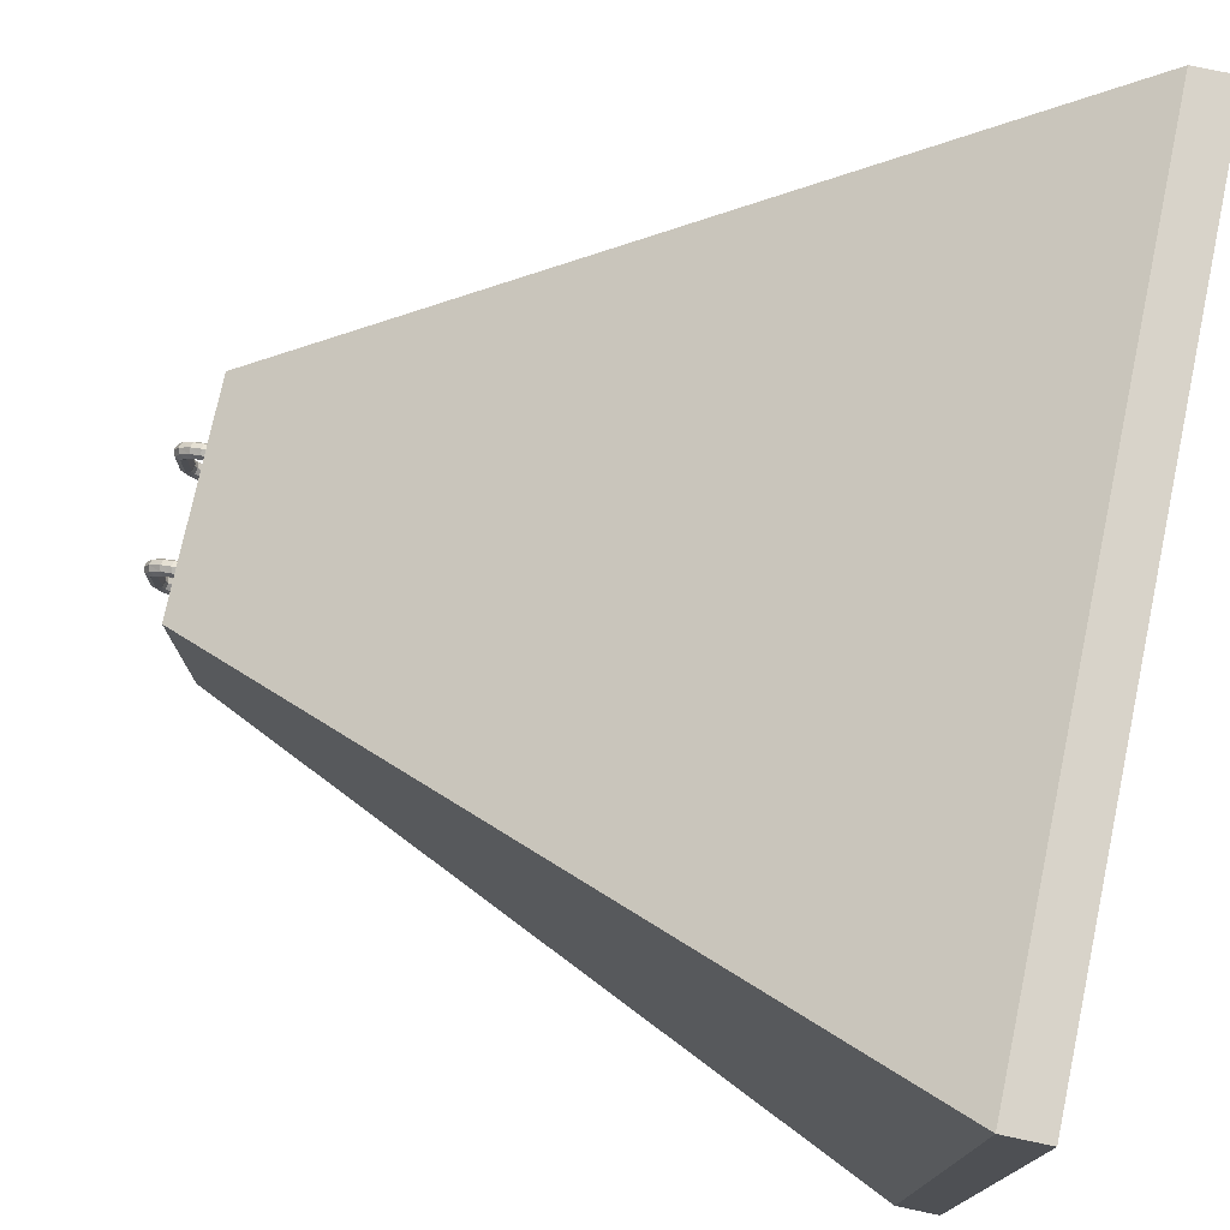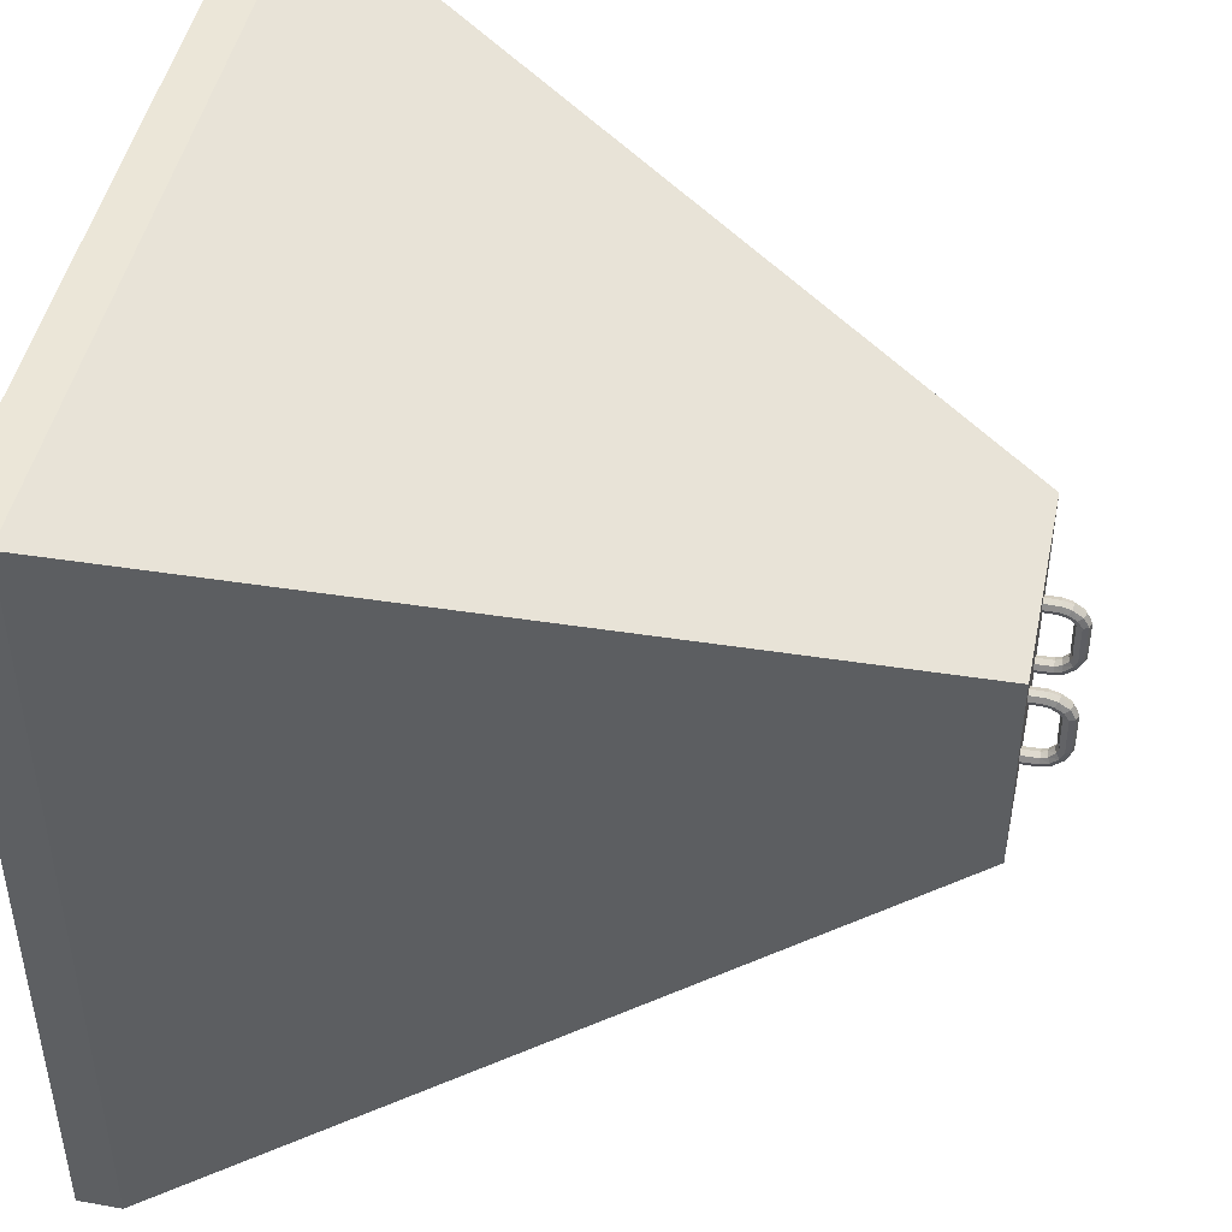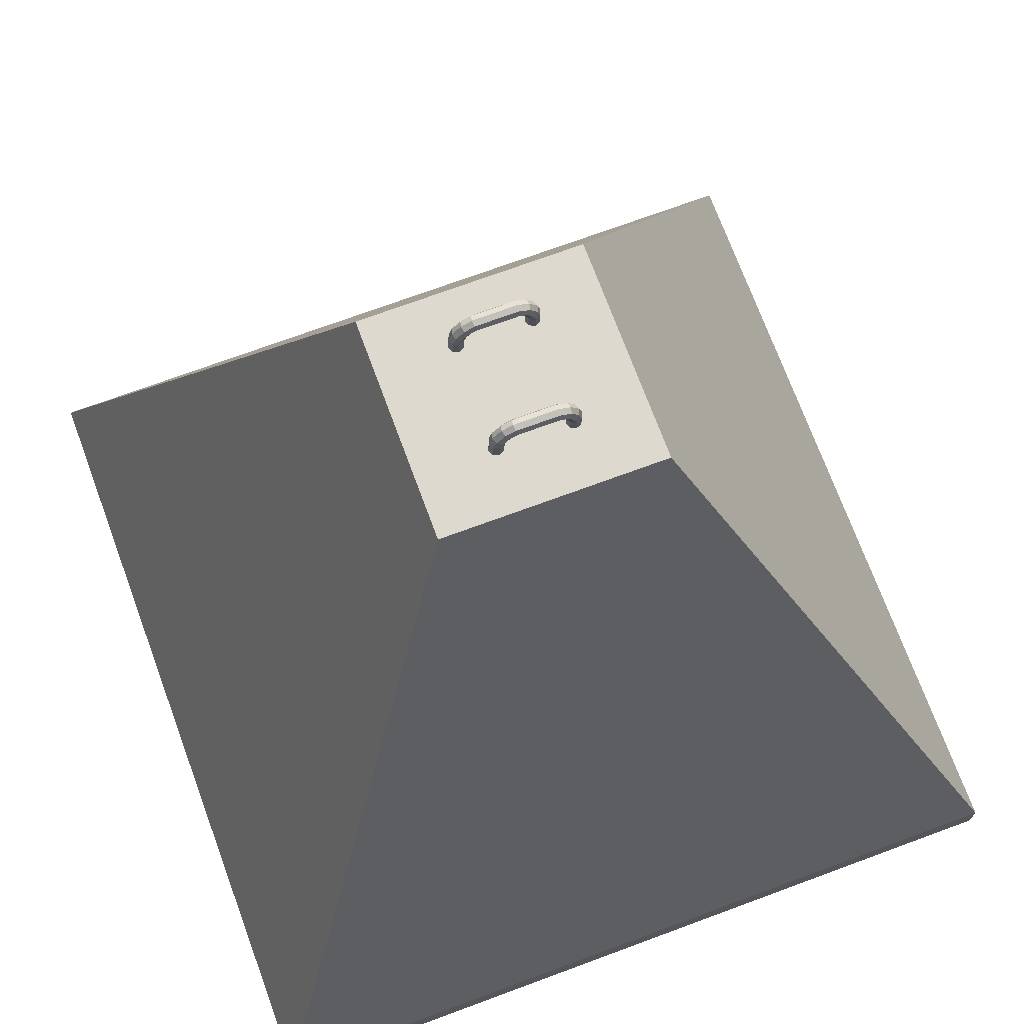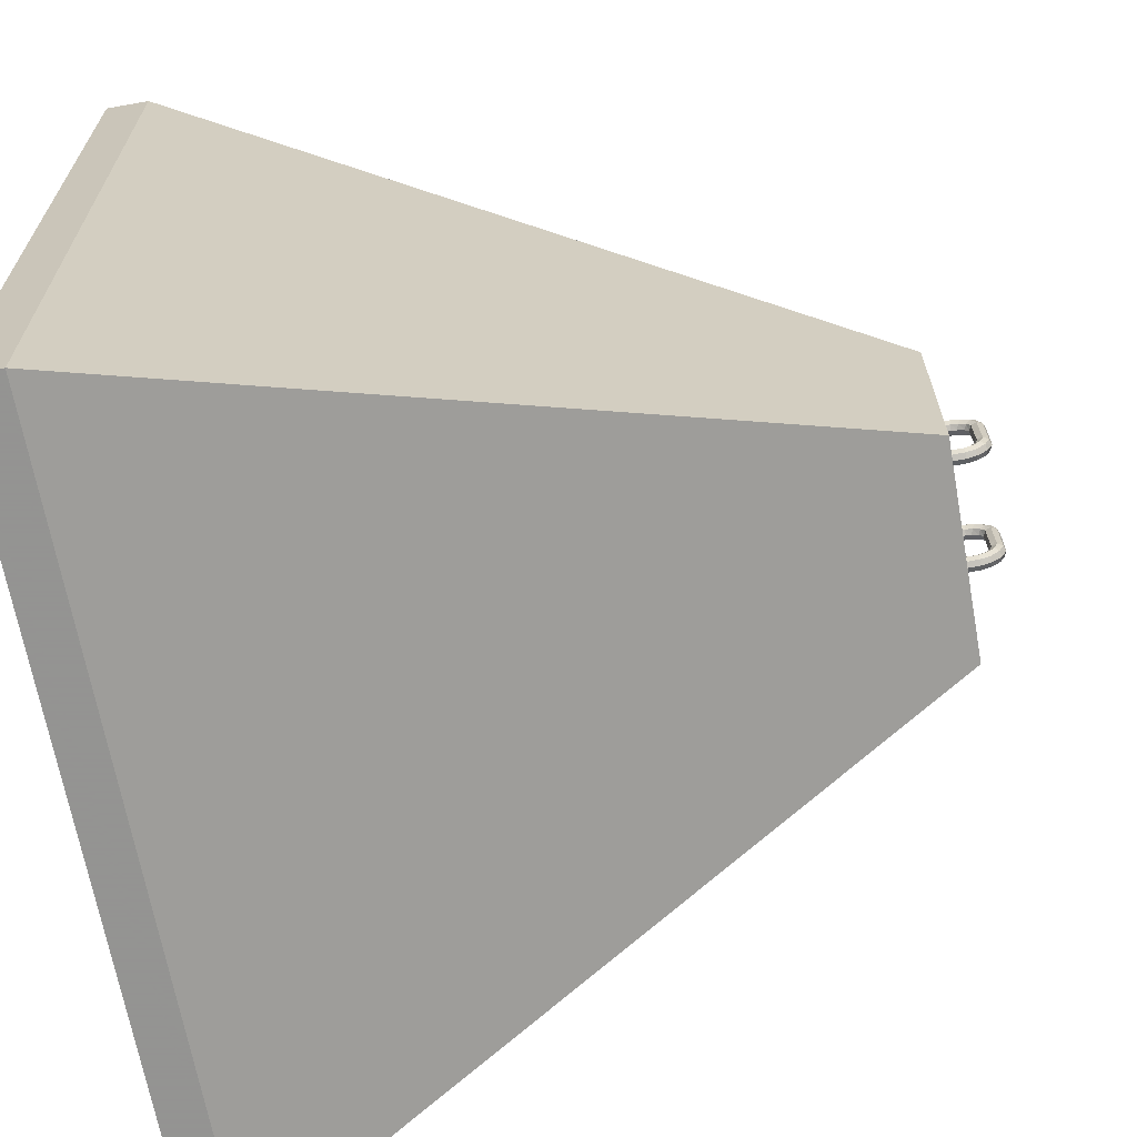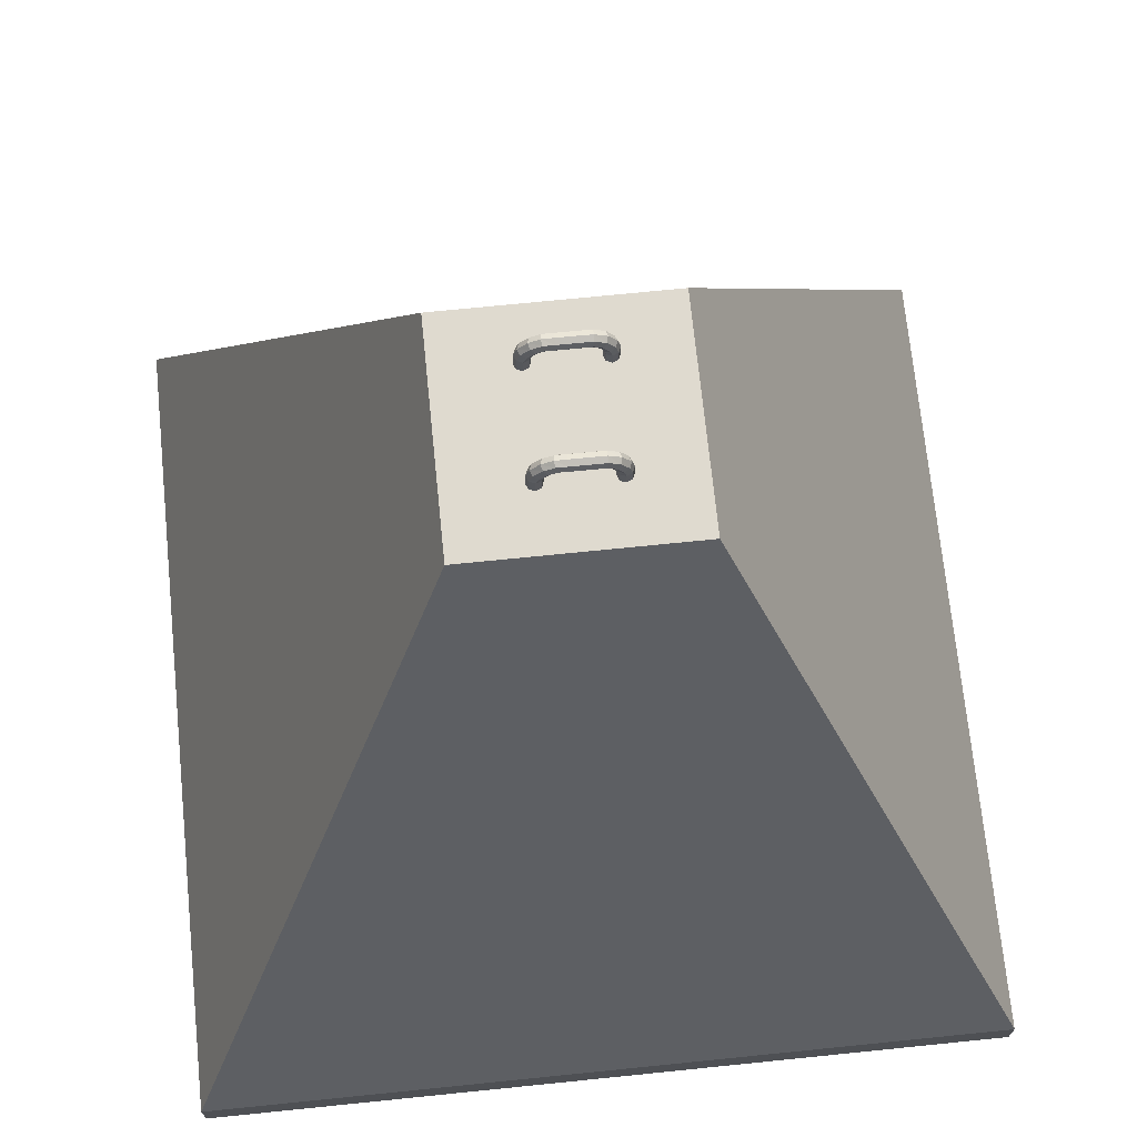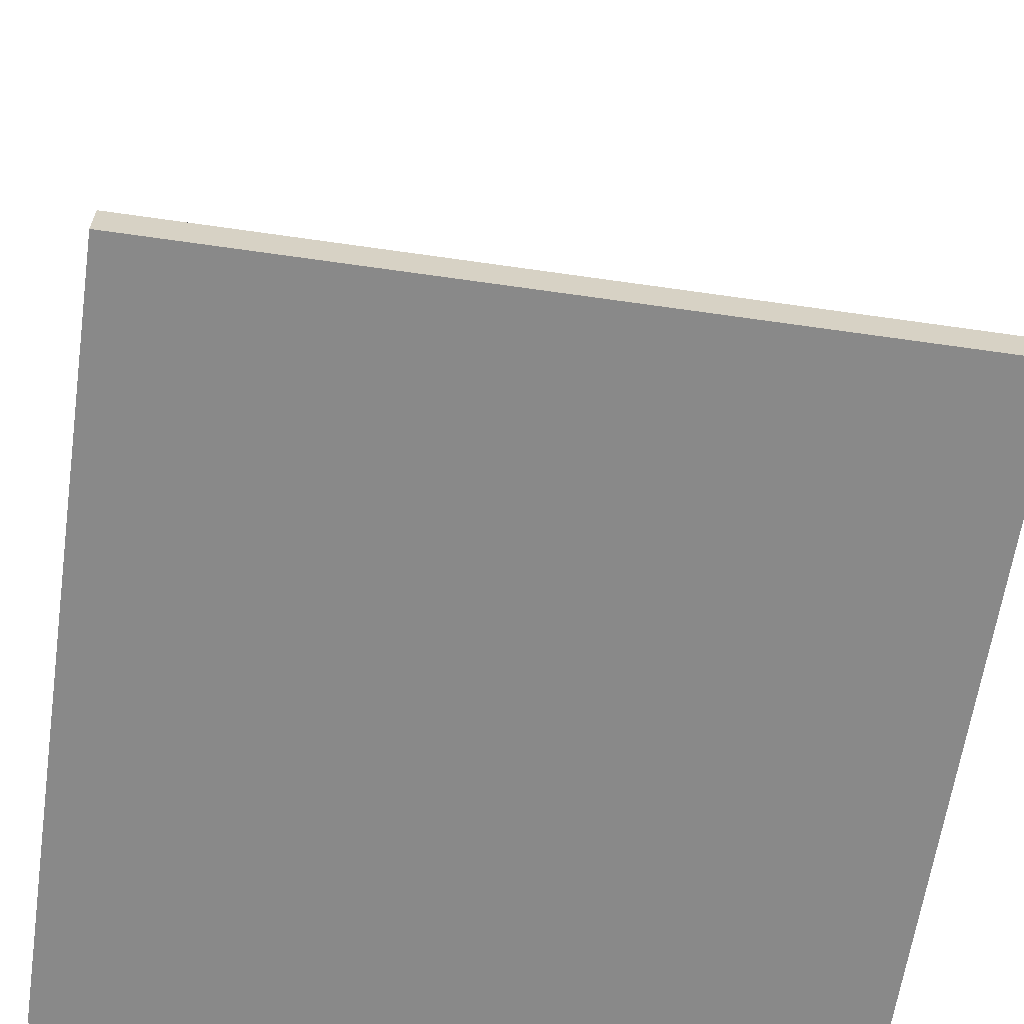
<metadata>
{"format":"obj","ext":"obj","renderer":"f3d","projection":"perspective","resolution":1024,"background":"white","views":[{"elev":76.0,"azim":-78.1,"up":"+Z"},{"elev":46.3,"azim":101.7,"up":"+Z"},{"elev":71.8,"azim":-110.3,"up":"+Y"},{"elev":-66.9,"azim":100.3,"up":"+Z"},{"elev":70.7,"azim":-95.8,"up":"+Y"},{"elev":-63.0,"azim":-98.3,"up":"+Y"}]}
</metadata>
<code>
o Cube
v -0.1169 0.7998 0.08291
v -0.1169 0.8795 0.08344
v -0.1036 0.7998 0.08841
v -0.1036 0.8808 0.08879
v -0.09807 0.7998 0.1017
v -0.09807 0.8839 0.1017
v -0.1036 0.7998 0.115
v -0.1036 0.887 0.1146
v -0.1169 0.7998 0.1205
v -0.1169 0.8883 0.12
v -0.1302 0.7998 0.115
v -0.1302 0.887 0.1146
v -0.1357 0.7998 0.1017
v -0.1357 0.8839 0.1017
v -0.1302 0.7998 0.08841
v -0.1302 0.8808 0.08879
v -0.1169 0.8937 0.08095
v -0.1036 0.8966 0.08563
v -0.09807 0.9037 0.09692
v -0.1036 0.9107 0.1082
v -0.1169 0.9136 0.1129
v -0.1302 0.9107 0.1082
v -0.1357 0.9037 0.09692
v -0.1302 0.8966 0.08563
v -0.1169 0.9092 0.07379
v -0.1036 0.9139 0.07663
v -0.09807 0.9253 0.08348
v -0.1036 0.9367 0.09032
v -0.1169 0.9414 0.09316
v -0.1302 0.9367 0.09032
v -0.1357 0.9253 0.08348
v -0.1302 0.9139 0.07663
v -0.1169 0.9181 0.06336
v -0.1036 0.9236 0.0636
v -0.09807 0.9369 0.06419
v -0.1036 0.9502 0.06478
v -0.1169 0.9557 0.06502
v -0.1302 0.9502 0.06478
v -0.1357 0.9369 0.06419
v -0.1302 0.9236 0.0636
v -0.1169 0.919 -0.01465
v -0.1036 0.9245 -0.0144
v -0.09807 0.9377 -0.01381
v -0.1036 0.951 -0.01322
v -0.1169 0.9565 -0.01298
v -0.1302 0.951 -0.01322
v -0.1357 0.9377 -0.01381
v -0.1302 0.9245 -0.0144
v -0.1169 0.9213 -0.02606
v -0.1036 0.9264 -0.02823
v -0.09807 0.9386 -0.03345
v -0.1036 0.9508 -0.03868
v -0.1169 0.9559 -0.04084
v -0.1302 0.9508 -0.03868
v -0.1357 0.9386 -0.03345
v -0.1302 0.9264 -0.02823
v -0.1169 0.9172 -0.03976
v -0.1036 0.921 -0.04378
v -0.09807 0.93 -0.05348
v -0.1036 0.9391 -0.06318
v -0.1169 0.9429 -0.0672
v -0.1302 0.9391 -0.06318
v -0.1357 0.93 -0.05348
v -0.1302 0.921 -0.04378
v -0.1169 0.9046 -0.05366
v -0.1036 0.9065 -0.05884
v -0.09807 0.911 -0.07134
v -0.1036 0.9155 -0.08384
v -0.1169 0.9174 -0.08901
v -0.1302 0.9155 -0.08384
v -0.1357 0.911 -0.07134
v -0.1302 0.9065 -0.05884
v -0.1169 0.8905 -0.05975
v -0.1036 0.8907 -0.06525
v -0.09807 0.8911 -0.07854
v -0.1036 0.8915 -0.09182
v -0.1169 0.8916 -0.09732
v -0.1302 0.8915 -0.09182
v -0.1357 0.8911 -0.07854
v -0.1302 0.8907 -0.06525
v -0.1169 0.8005 -0.06253
v -0.1036 0.8007 -0.06803
v -0.09807 0.8011 -0.08131
v -0.1036 0.8015 -0.0946
v -0.1169 0.8016 -0.1001
v -0.1302 0.8015 -0.0946
v -0.1357 0.8011 -0.08131
v -0.1302 0.8007 -0.06803
v 0.1422 0.7998 0.08291
v 0.1422 0.8795 0.08344
v 0.1555 0.7998 0.08841
v 0.1555 0.8808 0.08879
v 0.161 0.7998 0.1017
v 0.161 0.8839 0.1017
v 0.1555 0.7998 0.115
v 0.1555 0.887 0.1146
v 0.1422 0.7998 0.1205
v 0.1422 0.8883 0.12
v 0.129 0.7998 0.115
v 0.129 0.887 0.1146
v 0.1234 0.7998 0.1017
v 0.1234 0.8839 0.1017
v 0.129 0.7998 0.08841
v 0.129 0.8808 0.08879
v 0.1422 0.8937 0.08095
v 0.1555 0.8966 0.08563
v 0.161 0.9037 0.09692
v 0.1555 0.9107 0.1082
v 0.1422 0.9136 0.1129
v 0.129 0.9107 0.1082
v 0.1234 0.9037 0.09692
v 0.129 0.8966 0.08563
v 0.1422 0.9092 0.07379
v 0.1555 0.9139 0.07663
v 0.161 0.9253 0.08348
v 0.1555 0.9367 0.09032
v 0.1422 0.9414 0.09316
v 0.129 0.9367 0.09032
v 0.1234 0.9253 0.08348
v 0.129 0.9139 0.07663
v 0.1422 0.9181 0.06336
v 0.1555 0.9236 0.0636
v 0.161 0.9369 0.06419
v 0.1555 0.9502 0.06478
v 0.1422 0.9557 0.06502
v 0.129 0.9502 0.06478
v 0.1234 0.9369 0.06419
v 0.129 0.9236 0.0636
v 0.1422 0.919 -0.01465
v 0.1555 0.9245 -0.0144
v 0.161 0.9377 -0.01381
v 0.1555 0.951 -0.01322
v 0.1422 0.9565 -0.01298
v 0.129 0.951 -0.01322
v 0.1234 0.9377 -0.01381
v 0.129 0.9245 -0.0144
v 0.1422 0.9213 -0.02606
v 0.1555 0.9264 -0.02823
v 0.161 0.9386 -0.03345
v 0.1555 0.9508 -0.03868
v 0.1422 0.9559 -0.04084
v 0.129 0.9508 -0.03868
v 0.1234 0.9386 -0.03345
v 0.129 0.9264 -0.02823
v 0.1422 0.9172 -0.03976
v 0.1555 0.921 -0.04378
v 0.161 0.93 -0.05348
v 0.1555 0.9391 -0.06318
v 0.1422 0.9429 -0.0672
v 0.129 0.9391 -0.06318
v 0.1234 0.93 -0.05348
v 0.129 0.921 -0.04378
v 0.1422 0.9046 -0.05366
v 0.1555 0.9065 -0.05884
v 0.161 0.911 -0.07134
v 0.1555 0.9155 -0.08384
v 0.1422 0.9174 -0.08901
v 0.129 0.9155 -0.08384
v 0.1234 0.911 -0.07134
v 0.129 0.9065 -0.05884
v 0.1422 0.8905 -0.05975
v 0.1555 0.8907 -0.06525
v 0.161 0.8911 -0.07854
v 0.1555 0.8915 -0.09182
v 0.1422 0.8916 -0.09732
v 0.129 0.8915 -0.09182
v 0.1234 0.8911 -0.07854
v 0.129 0.8907 -0.06525
v 0.1422 0.8005 -0.06253
v 0.1555 0.8007 -0.06803
v 0.161 0.8011 -0.08131
v 0.1555 0.8015 -0.0946
v 0.1422 0.8016 -0.1001
v 0.129 0.8015 -0.0946
v 0.1234 0.8011 -0.08131
v 0.129 0.8007 -0.06803
v -1 -1 1
v -1 -1 -1
v 1 -1 -1
v 1 -1 1
v -1 -0.8937 1
v -1 -0.8937 -1
v 1 -0.8937 -1
v 1 -0.8937 1
v -0.2718 0.8491 0.2718
v -0.2718 0.8491 -0.2718
v 0.2718 0.8491 -0.2718
v 0.2718 0.8491 0.2718
f 181 182 178 177
f 182 183 179 178
f 183 184 180 179
f 184 181 177 180
f 177 178 179 180
f 188 185 181 184
f 188 187 186 185
f 185 186 182 181
f 187 188 184 183
f 186 187 183 182
f 1 2 4 3
f 3 4 6 5
f 5 6 8 7
f 7 8 10 9
f 9 10 12 11
f 11 12 14 13
f 4 2 17 18
f 2 1 15 16
f 13 14 16 15
f 1 3 15
f 3 5 15
f 5 13 15
f 5 11 13
f 5 7 11
f 7 9 11
f 24 23 31 32
f 8 6 19 20
f 16 14 23 24
f 6 4 18 19
f 14 12 22 23
f 12 10 21 22
f 10 8 20 21
f 2 16 24 17
f 25 32 40 33
f 19 18 26 27
f 21 20 28 29
f 23 22 30 31
f 18 17 25 26
f 17 24 32 25
f 20 19 27 28
f 22 21 29 30
f 37 36 44 45
f 28 27 35 36
f 30 29 37 38
f 32 31 39 40
f 27 26 34 35
f 29 28 36 37
f 31 30 38 39
f 26 25 33 34
f 46 45 53 54
f 39 38 46 47
f 34 33 41 42
f 33 40 48 41
f 36 35 43 44
f 38 37 45 46
f 40 39 47 48
f 35 34 42 43
f 55 54 62 63
f 48 47 55 56
f 43 42 50 51
f 45 44 52 53
f 47 46 54 55
f 42 41 49 50
f 41 48 56 49
f 44 43 51 52
f 64 63 71 72
f 50 49 57 58
f 49 56 64 57
f 52 51 59 60
f 54 53 61 62
f 56 55 63 64
f 51 50 58 59
f 53 52 60 61
f 66 65 73 74
f 59 58 66 67
f 61 60 68 69
f 63 62 70 71
f 58 57 65 66
f 57 64 72 65
f 60 59 67 68
f 62 61 69 70
f 75 74 82 83
f 65 72 80 73
f 68 67 75 76
f 70 69 77 78
f 72 71 79 80
f 67 66 74 75
f 69 68 76 77
f 71 70 78 79
f 86 85 84
f 87 86 84
f 87 84 83
f 88 87 83
f 82 88 83
f 82 81 88
f 77 76 84 85
f 79 78 86 87
f 74 73 81 82
f 73 80 88 81
f 76 75 83 84
f 78 77 85 86
f 80 79 87 88
f 89 90 92 91
f 91 92 94 93
f 93 94 96 95
f 95 96 98 97
f 97 98 100 99
f 99 100 102 101
f 92 90 105 106
f 103 104 90 89
f 101 102 104 103
f 89 91 103
f 91 93 103
f 93 101 103
f 93 99 101
f 93 95 99
f 95 97 99
f 112 111 119 120
f 96 94 107 108
f 104 102 111 112
f 94 92 106 107
f 102 100 110 111
f 100 98 109 110
f 98 96 108 109
f 90 104 112 105
f 113 120 128 121
f 107 106 114 115
f 109 108 116 117
f 111 110 118 119
f 106 105 113 114
f 105 112 120 113
f 108 107 115 116
f 110 109 117 118
f 125 124 132 133
f 116 115 123 124
f 118 117 125 126
f 120 119 127 128
f 115 114 122 123
f 117 116 124 125
f 119 118 126 127
f 114 113 121 122
f 134 133 141 142
f 127 126 134 135
f 122 121 129 130
f 121 128 136 129
f 124 123 131 132
f 126 125 133 134
f 128 127 135 136
f 123 122 130 131
f 143 142 150 151
f 136 135 143 144
f 131 130 138 139
f 133 132 140 141
f 135 134 142 143
f 130 129 137 138
f 129 136 144 137
f 132 131 139 140
f 152 151 159 160
f 138 137 145 146
f 137 144 152 145
f 140 139 147 148
f 142 141 149 150
f 144 143 151 152
f 139 138 146 147
f 141 140 148 149
f 154 153 161 162
f 147 146 154 155
f 149 148 156 157
f 151 150 158 159
f 146 145 153 154
f 145 152 160 153
f 148 147 155 156
f 150 149 157 158
f 163 162 170 171
f 153 160 168 161
f 156 155 163 164
f 158 157 165 166
f 160 159 167 168
f 155 154 162 163
f 157 156 164 165
f 159 158 166 167
f 174 173 172
f 175 174 172
f 175 172 171
f 176 175 171
f 170 176 171
f 170 169 176
f 165 164 172 173
f 167 166 174 175
f 162 161 169 170
f 161 168 176 169
f 164 163 171 172
f 166 165 173 174
f 168 167 175 176

</code>
